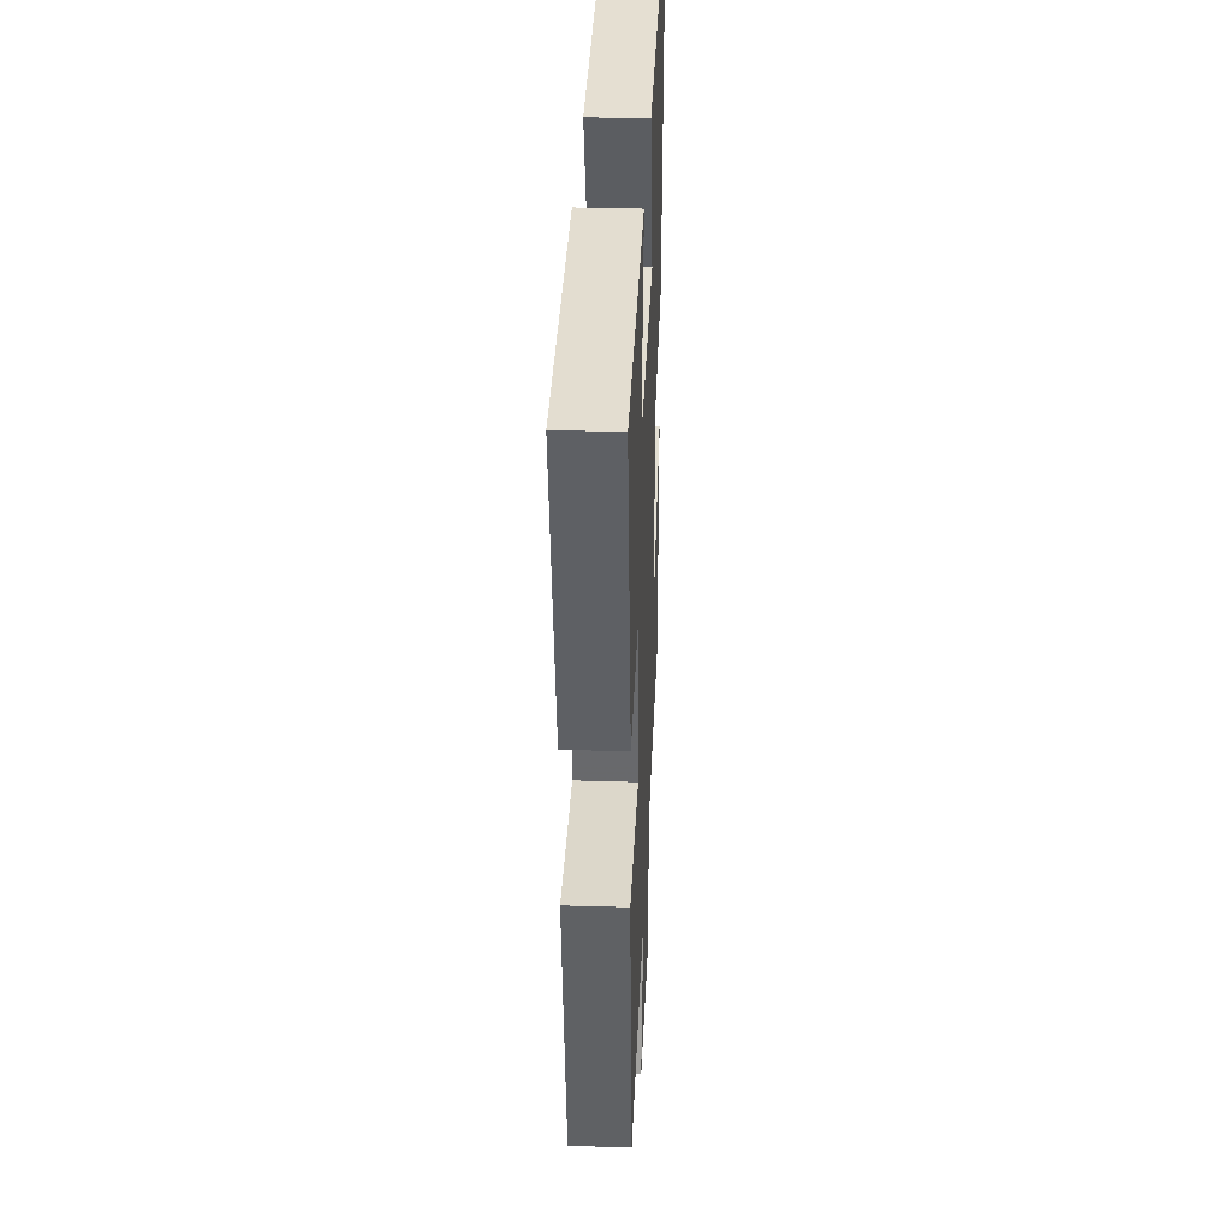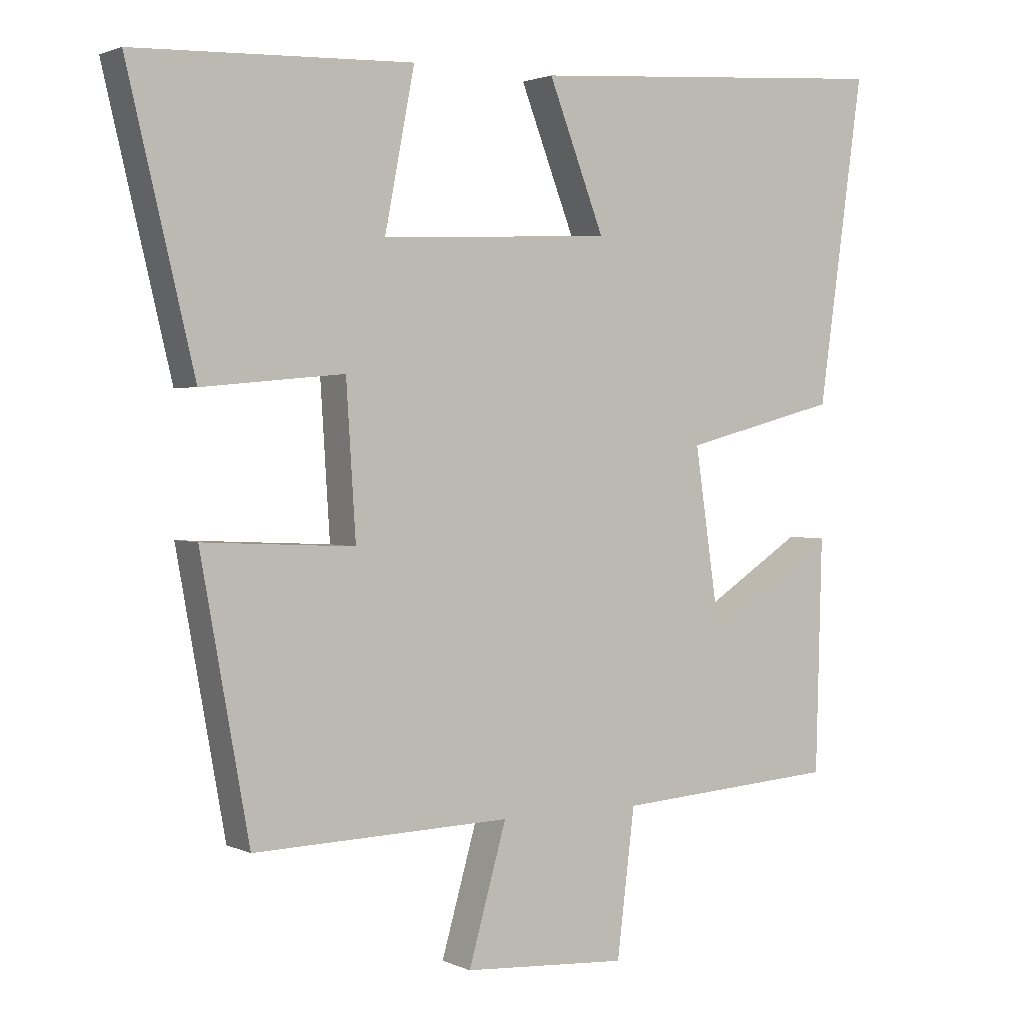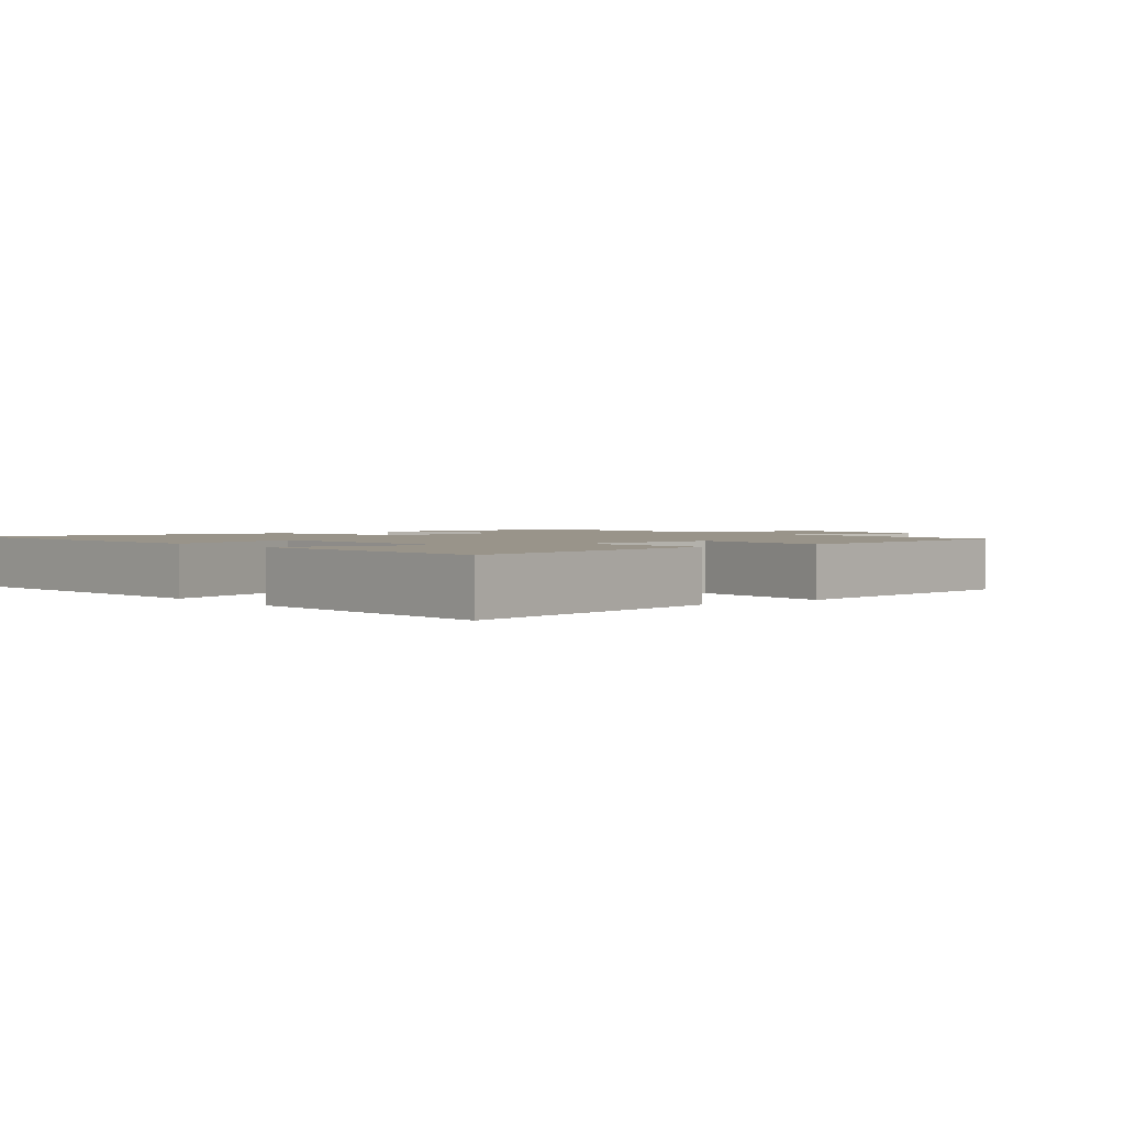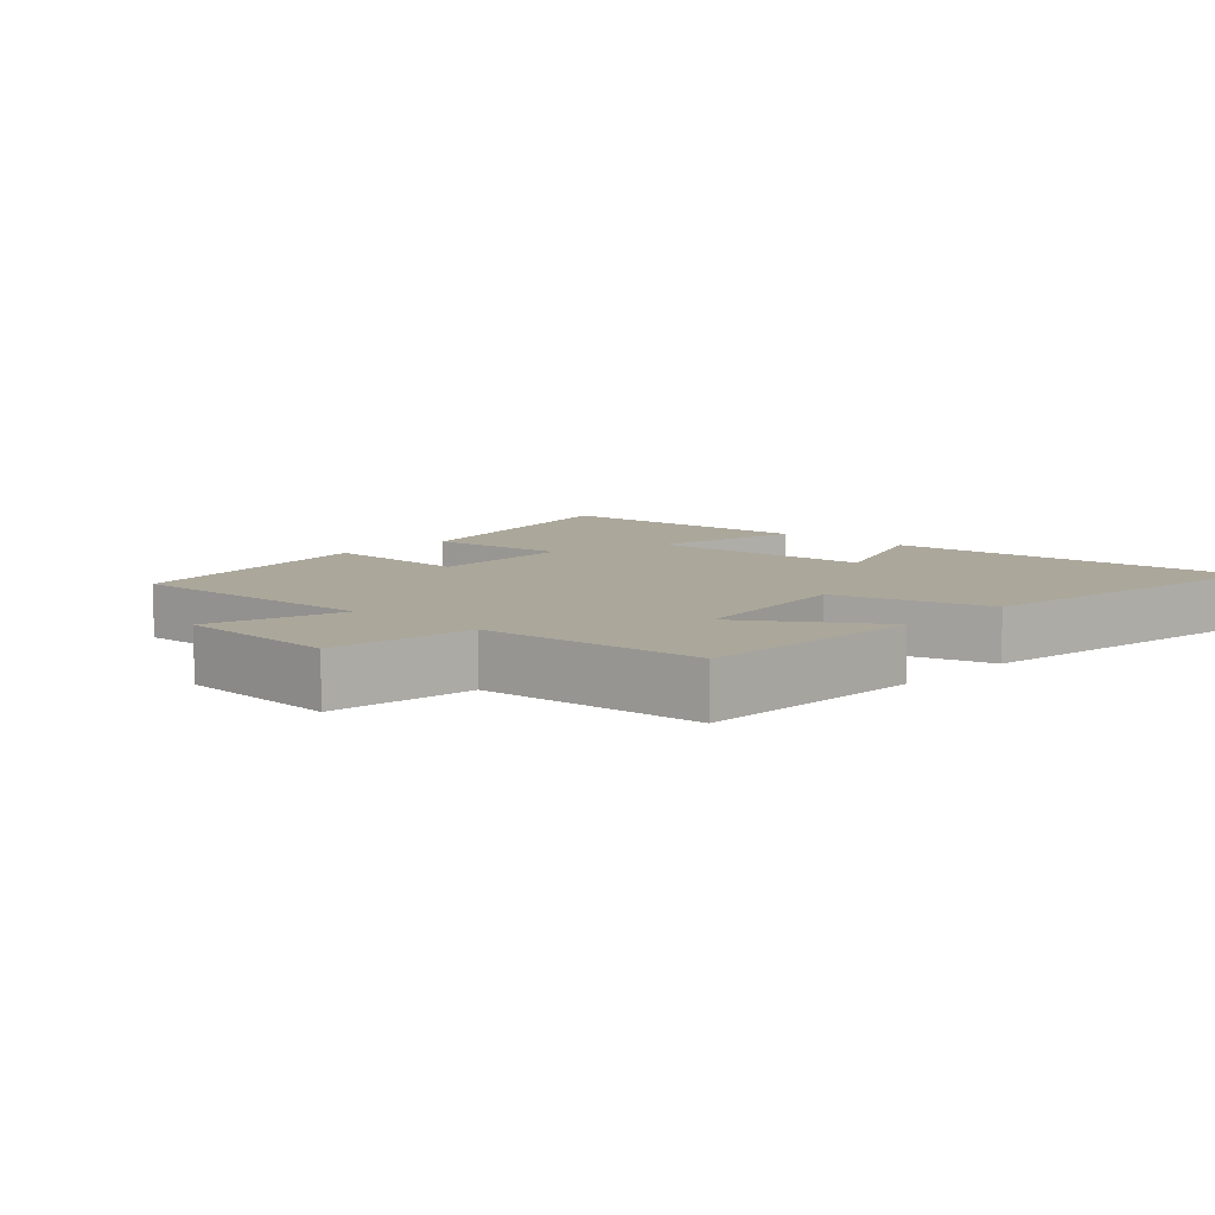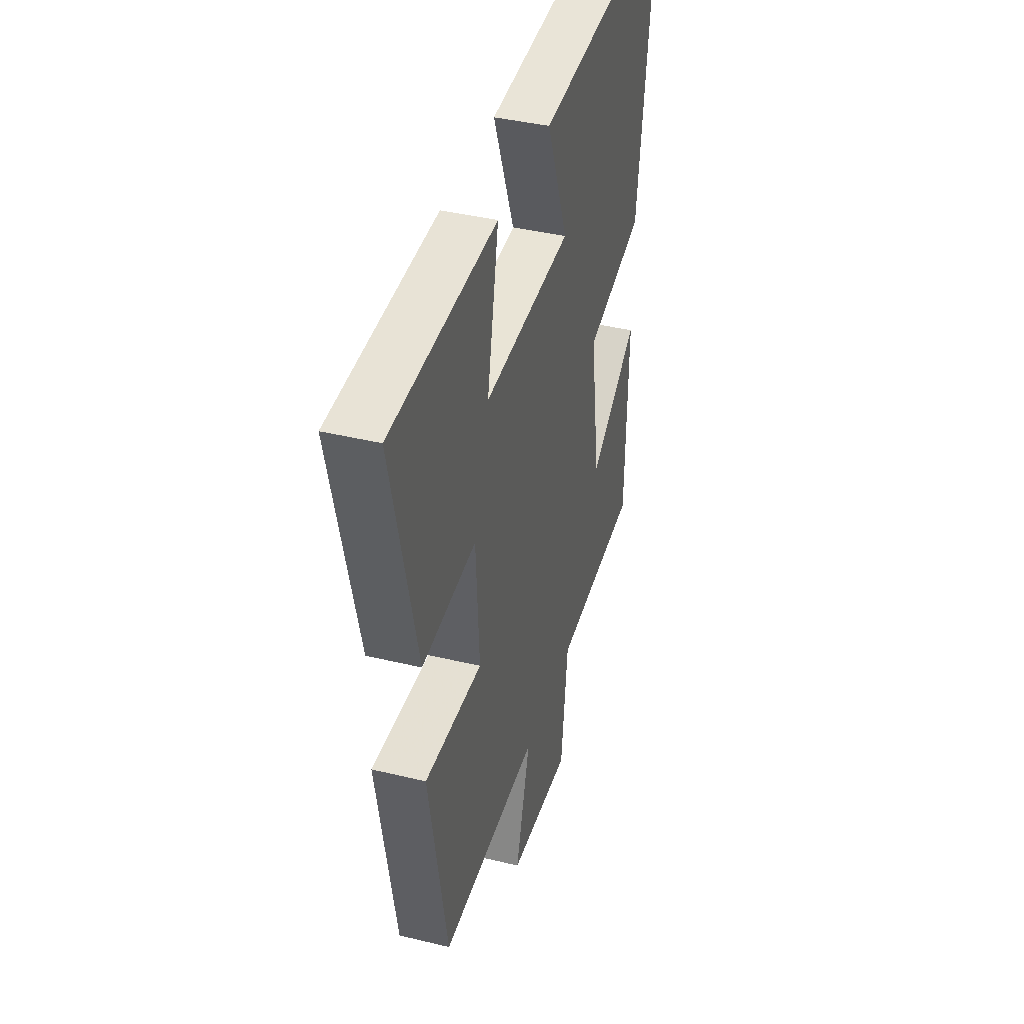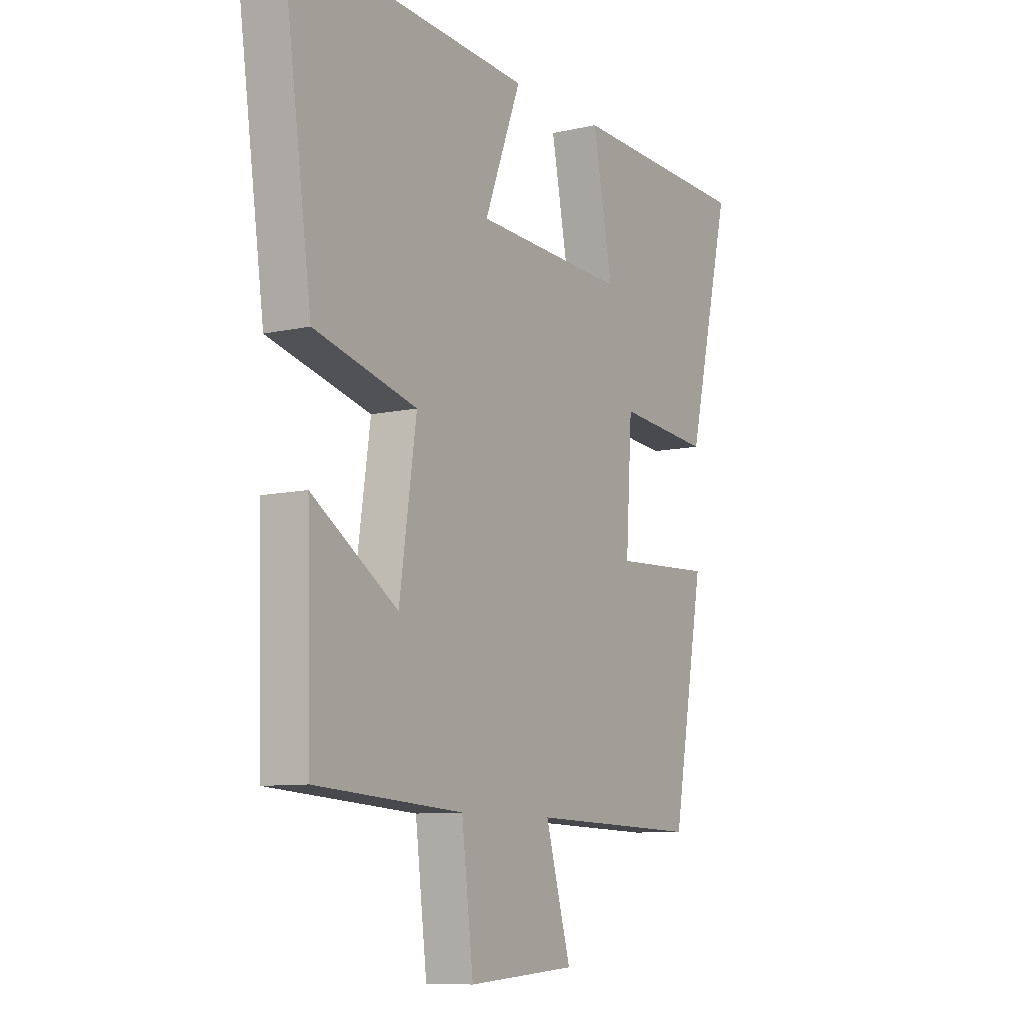
<metadata>
{"format":"obj","ext":"obj","renderer":"f3d","projection":"perspective","resolution":1024,"background":"white","views":[{"elev":33.5,"azim":92.4,"up":"+Z"},{"elev":2.0,"azim":147.3,"up":"+Z"},{"elev":1.9,"azim":52.0,"up":"+Y"},{"elev":8.1,"azim":-137.3,"up":"+Y"},{"elev":40.3,"azim":106.6,"up":"+Z"},{"elev":-9.1,"azim":-58.7,"up":"+Z"}]}
</metadata>
<code>
v -0.567 0.07 0.537
v -0.025 0.07 0.5
v -0.107 0.07 0.288
v 0.233 0.07 0.272
v 0.189 0.07 0.5
v 0.598 0.07 0.486
v 0.5 0.07 0.076
v 0.291 0.07 0.095
v 0.277 0.07 -0.127
v 0.5 0.07 -0.116
v 0.429 0.07 -0.51
v 0.049 0.07 -0.5
v 0.105 0.07 -0.698
v -0.137 0.07 -0.714
v -0.163 0.07 -0.5
v -0.491 0.07 -0.478
v -0.5 0.07 -0.136
v -0.31 0.07 -0.259
v -0.272 0.07 0.001
v -0.5 0.07 0.06
v -0.567 0 0.537
v -0.025 0 0.5
v -0.107 0 0.288
v 0.233 0 0.272
v 0.189 0 0.5
v 0.598 0 0.486
v 0.5 0 0.076
v 0.291 0 0.095
v 0.277 0 -0.127
v 0.5 0 -0.116
v 0.429 0 -0.51
v 0.049 0 -0.5
v 0.105 0 -0.698
v -0.137 0 -0.714
v -0.163 0 -0.5
v -0.491 0 -0.478
v -0.5 0 -0.136
v -0.31 0 -0.259
v -0.272 0 0.001
v -0.5 0 0.06
f 1 2 3
f 20 1 3
f 19 20 3
f 18 19 3 4
f 15 16 17 18
f 15 18 4
f 12 13 14 15
f 12 15 4
f 9 10 11 12
f 8 9 12 4
f 6 7 8
f 5 6 8
f 4 5 8
f 23 22 21
f 23 21 40
f 23 40 39
f 24 23 39 38
f 38 37 36 35
f 24 38 35
f 35 34 33 32
f 24 35 32
f 32 31 30 29
f 24 32 29 28
f 28 27 26
f 28 26 25
f 28 25 24
f 1 21 22 2
f 2 22 23 3
f 3 23 24 4
f 4 24 25 5
f 5 25 26 6
f 6 26 27 7
f 7 27 28 8
f 8 28 29 9
f 9 29 30 10
f 10 30 31 11
f 11 31 32 12
f 12 32 33 13
f 13 33 34 14
f 14 34 35 15
f 15 35 36 16
f 16 36 37 17
f 17 37 38 18
f 18 38 39 19
f 19 39 40 20
f 20 40 21 1

</code>
